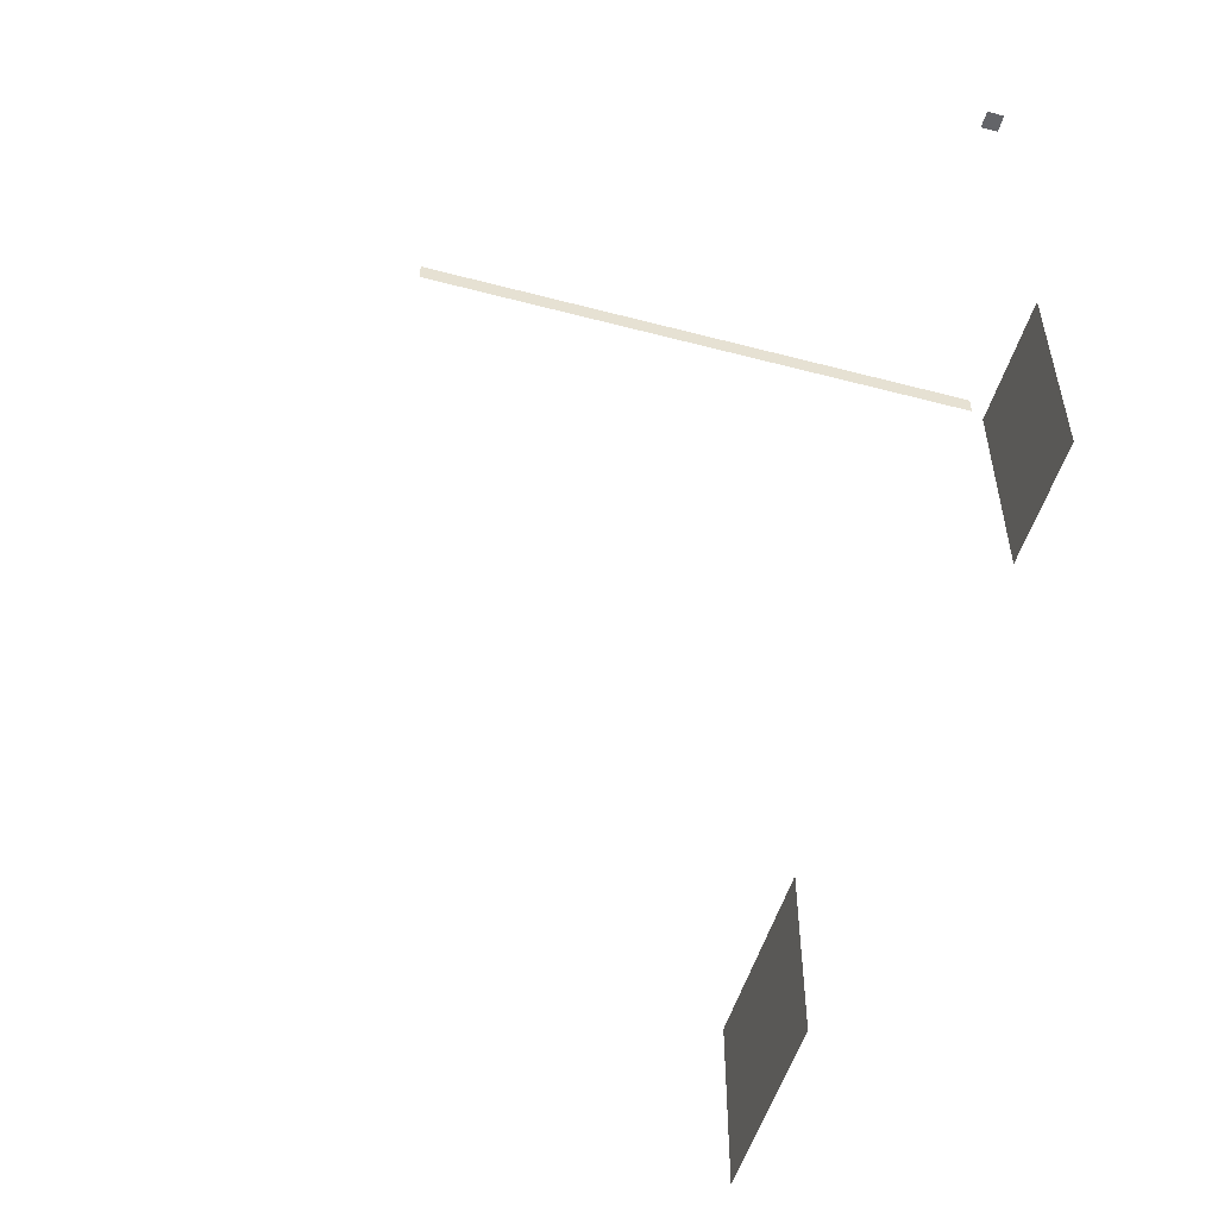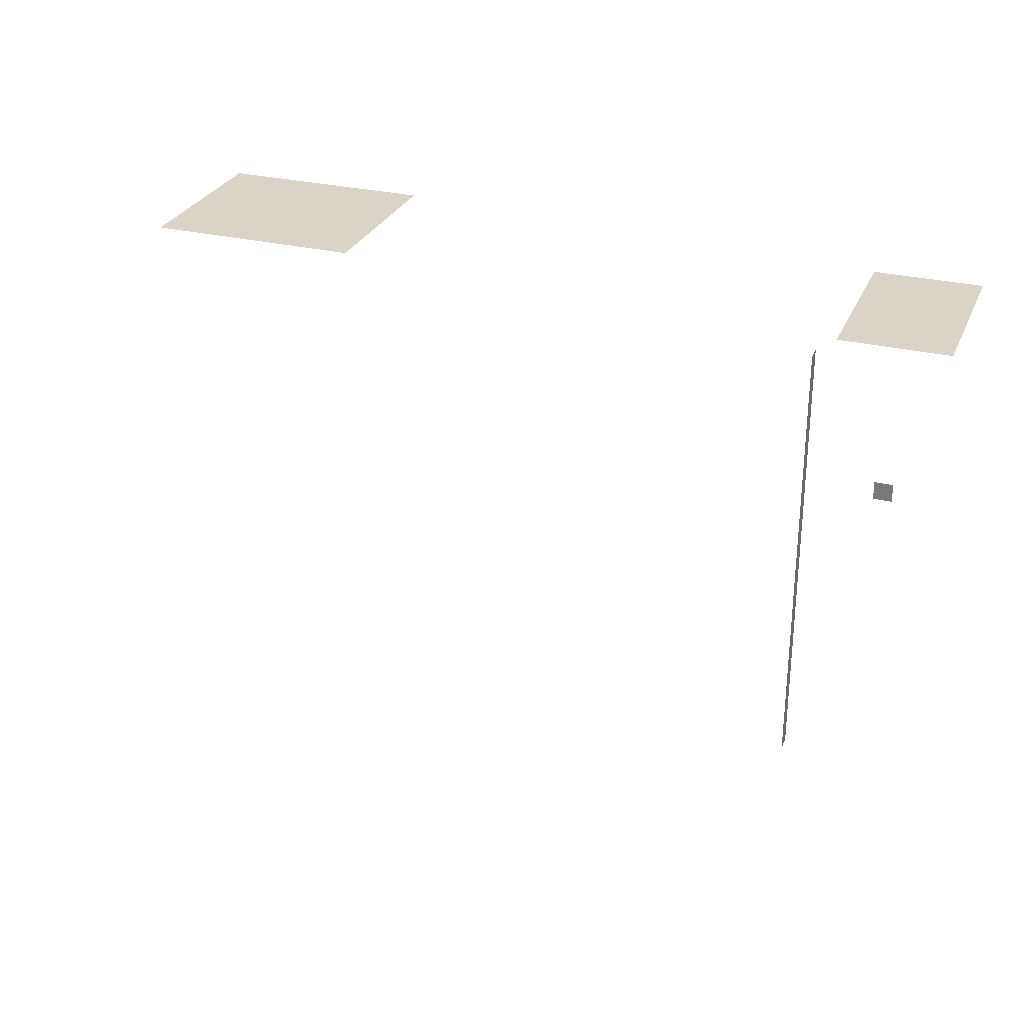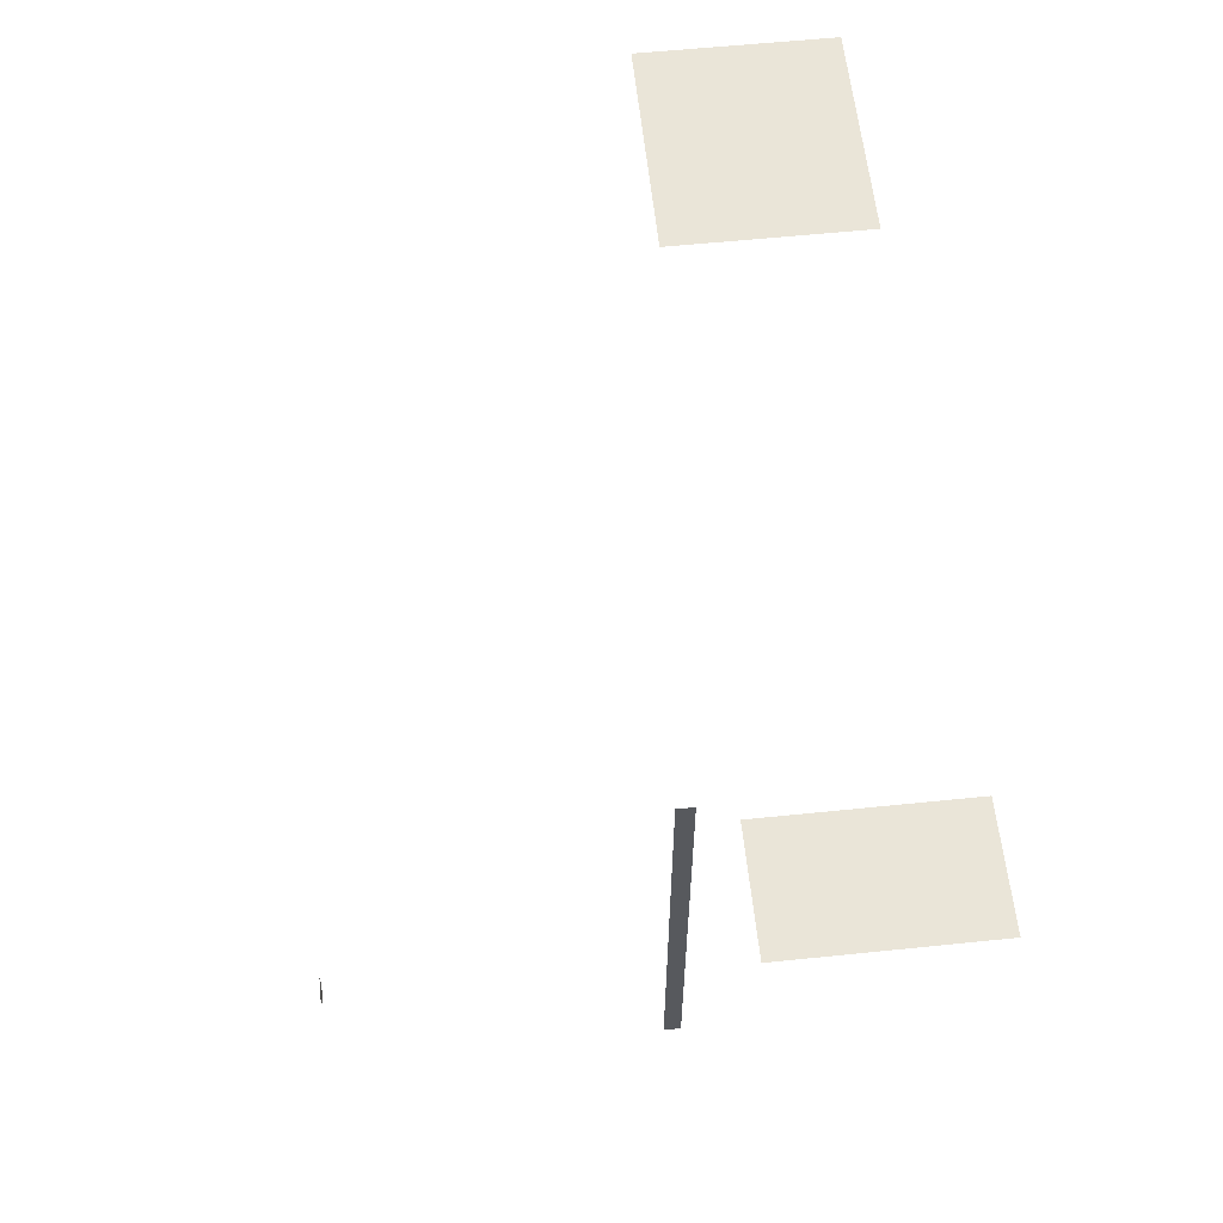
<metadata>
{"format":"obj","ext":"obj","renderer":"f3d","projection":"perspective","resolution":1024,"background":"white","views":[{"elev":-51.3,"azim":-105.9,"up":"+Y"},{"elev":28.7,"azim":-159.9,"up":"+Z"},{"elev":59.6,"azim":-96.0,"up":"+Z"}]}
</metadata>
<code>
v -1158 52 1498
v -1274 52 1498
v -1274 -12 1498
v -1158 -140 1498
v -1158 52 1498
v -1274 -12 1498
v -1274 -140 1498
v -1158 -140 1498
v -1274 -12 1498
v -1144 100 1030
v -1144 100 1498
v -1144 84 1498
v -1144 84 1030
v -1144 100 1030
v -1144 84 1498
v -398 -140 1518
v -398 52 1518
v -622 52 1518
v -622 -140 1518
v -398 -140 1518
v -622 52 1518
v -1258 372 1498
v -1274 372 1498
v -1274 372 1514
v -1258 372 1514
v -1258 372 1498
v -1274 372 1514
f 1 2 3
f 4 5 6
f 7 8 9
f 10 11 12
f 13 14 15
f 16 17 18
f 19 20 21
f 22 23 24
f 25 26 27

</code>
